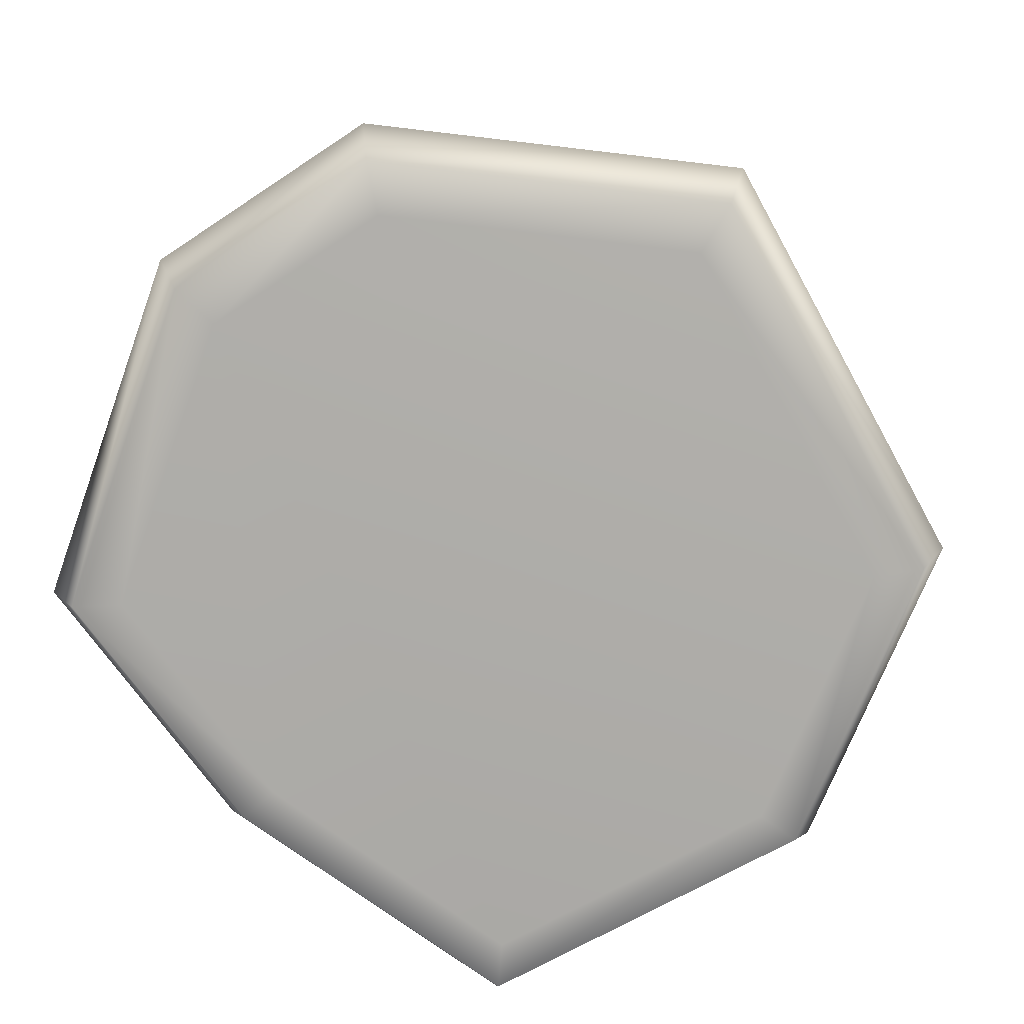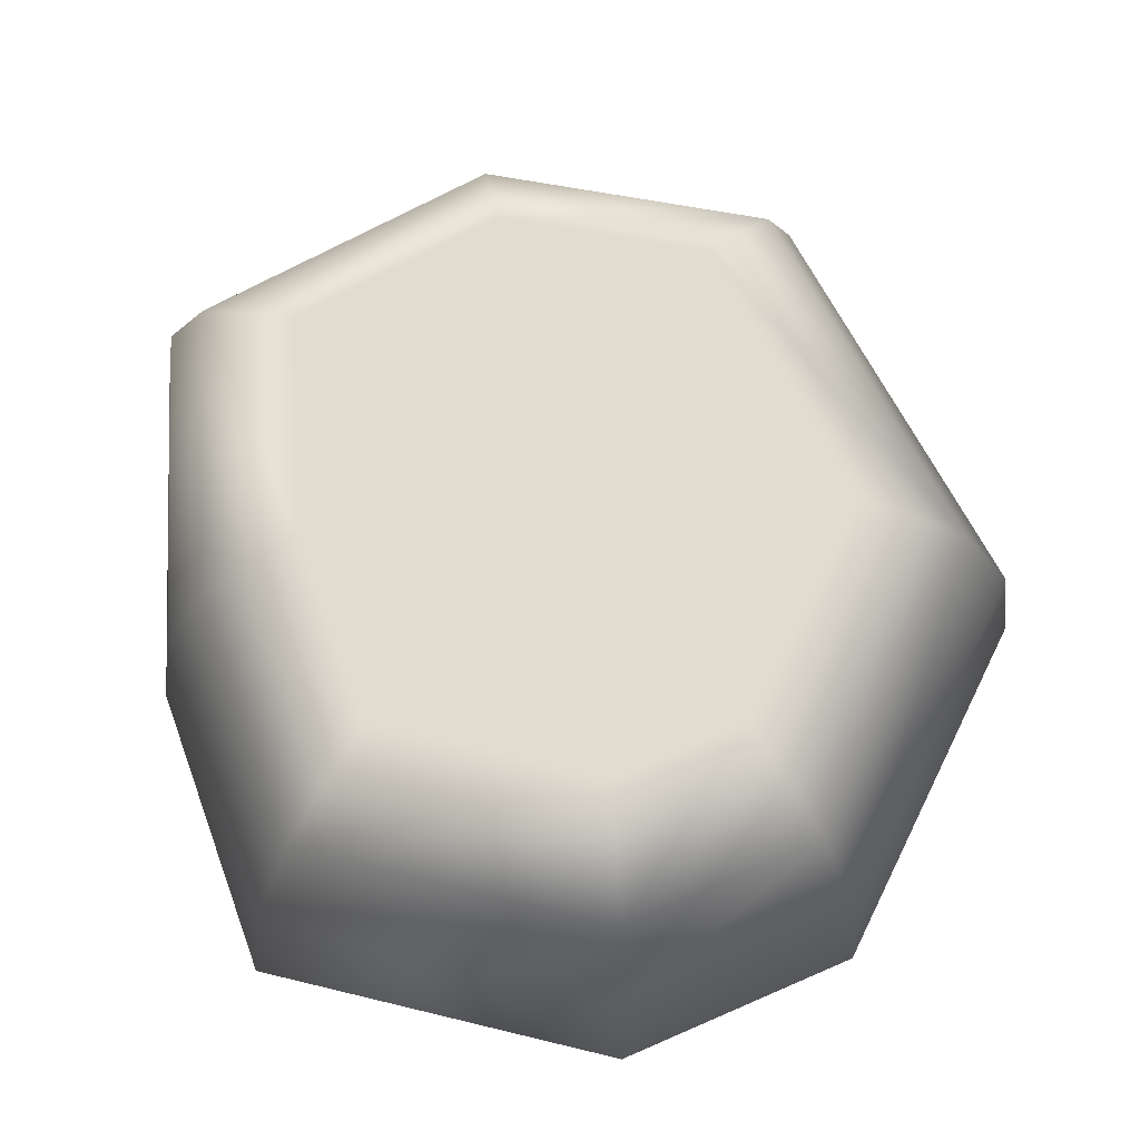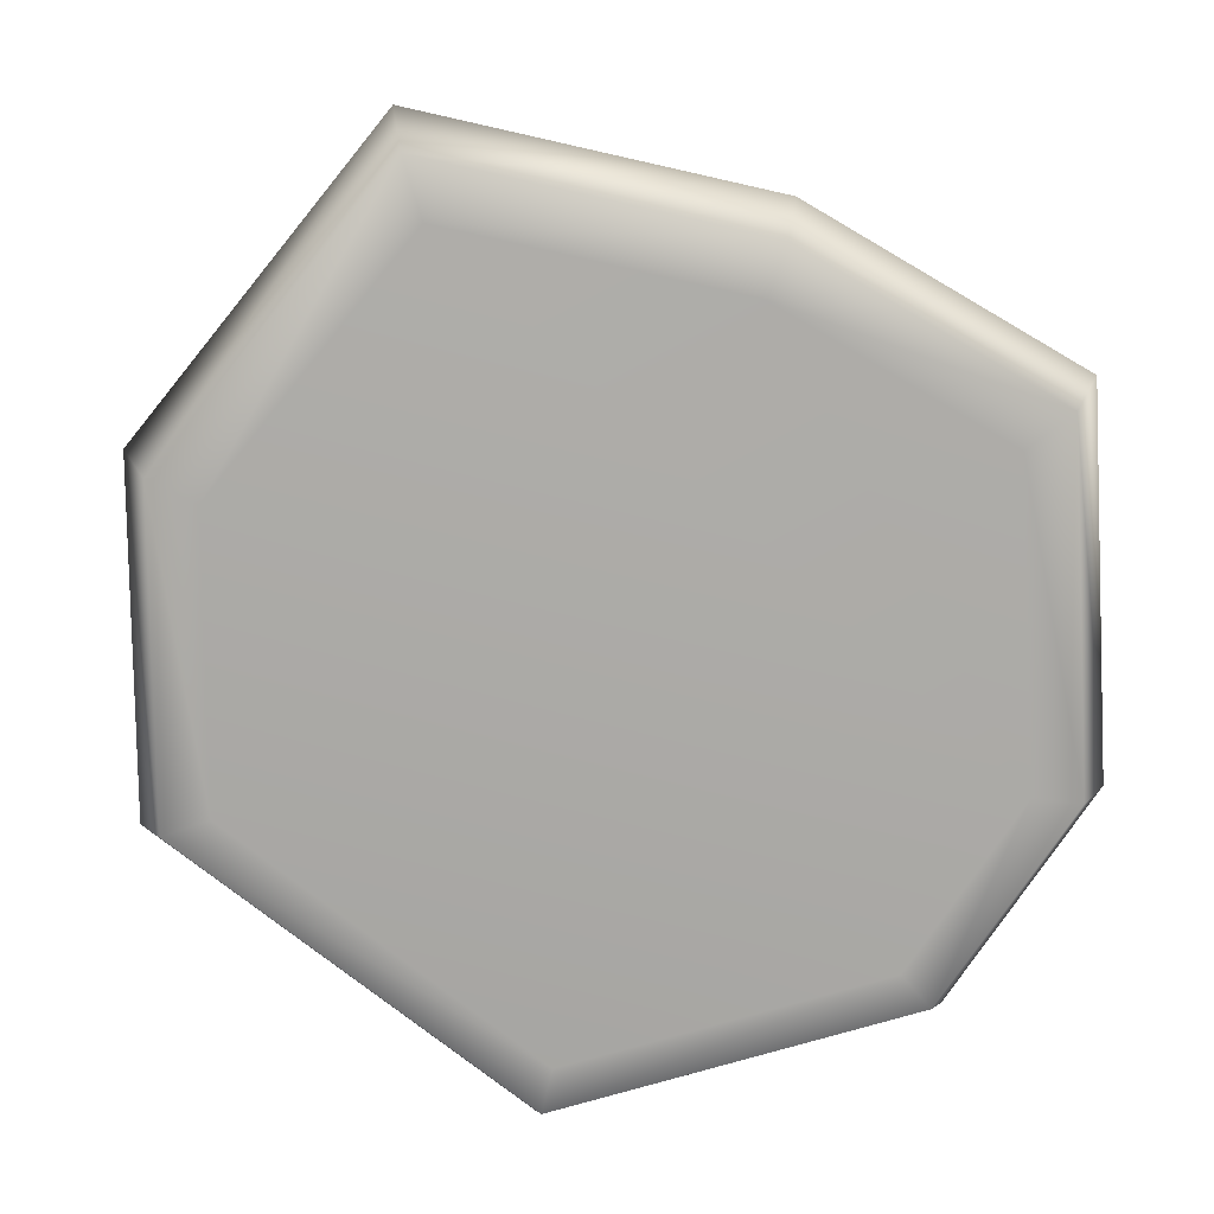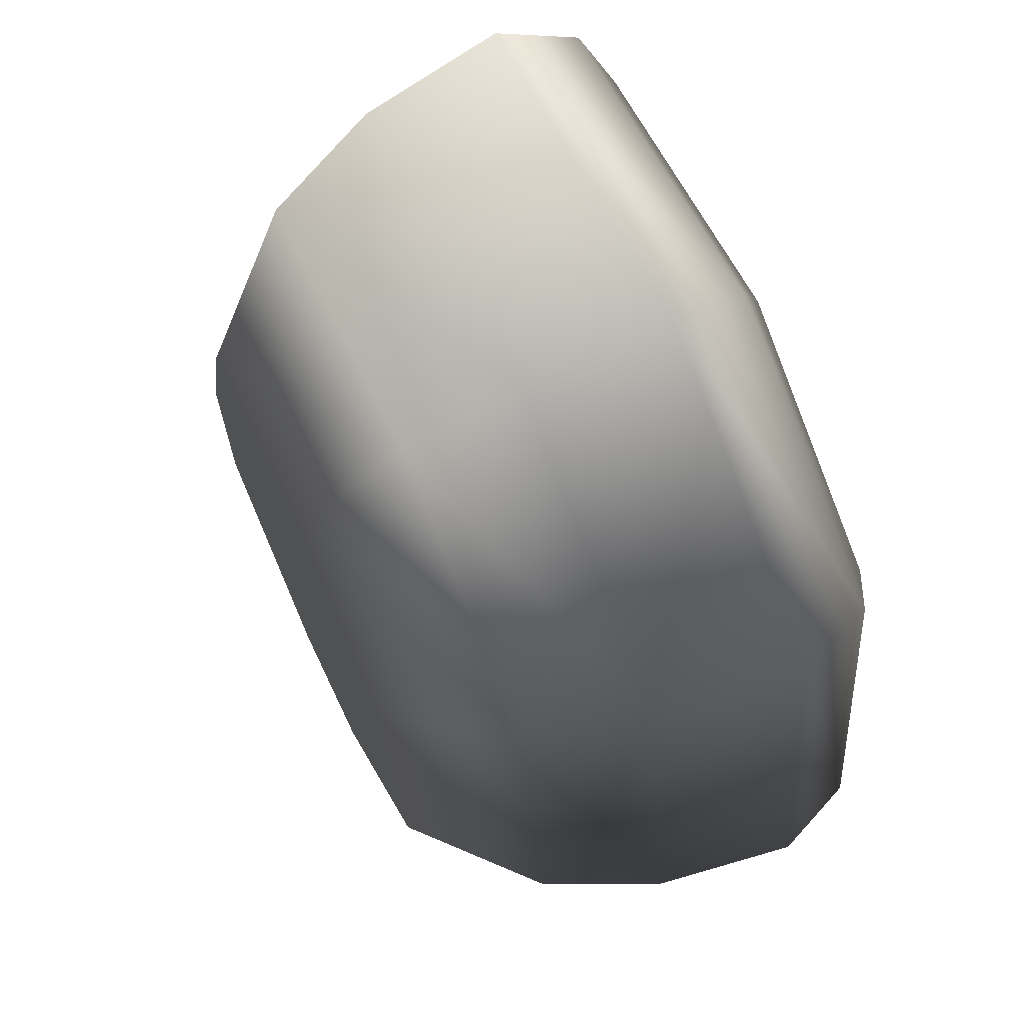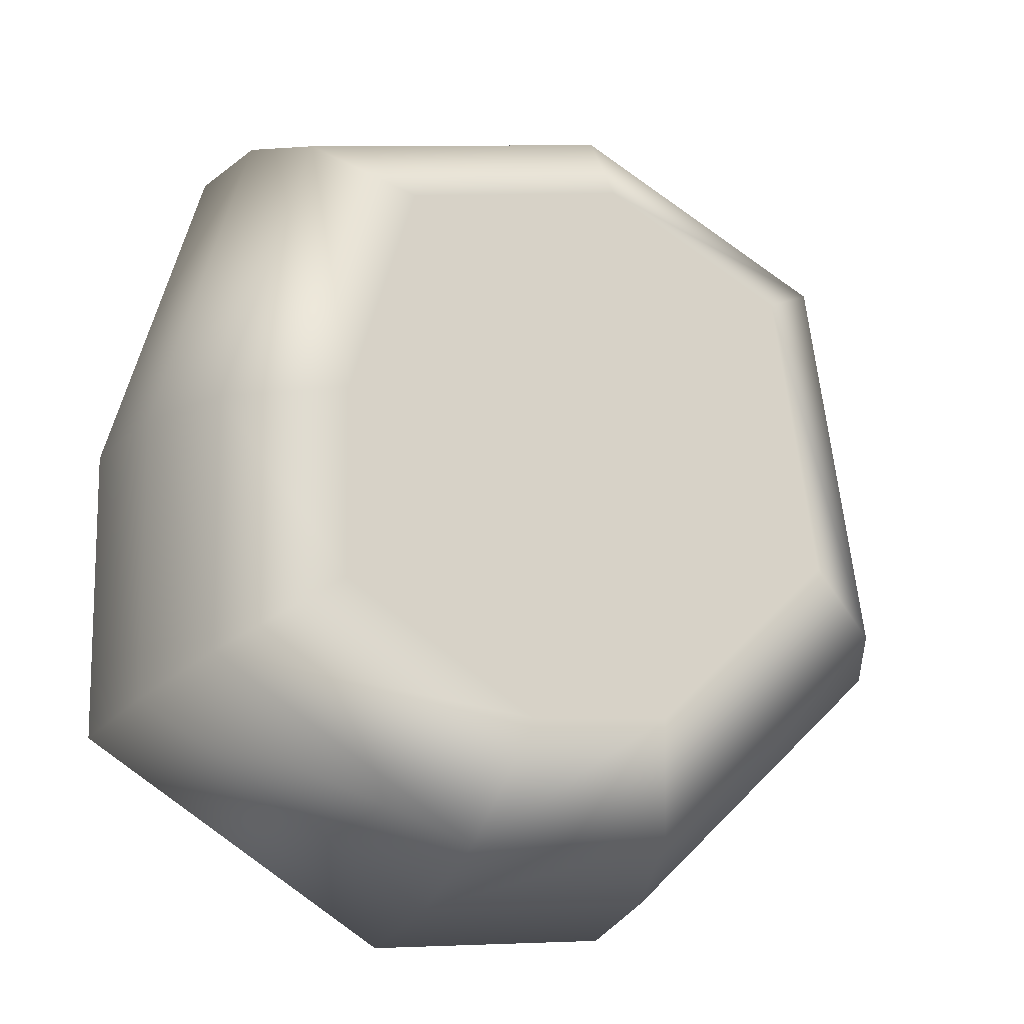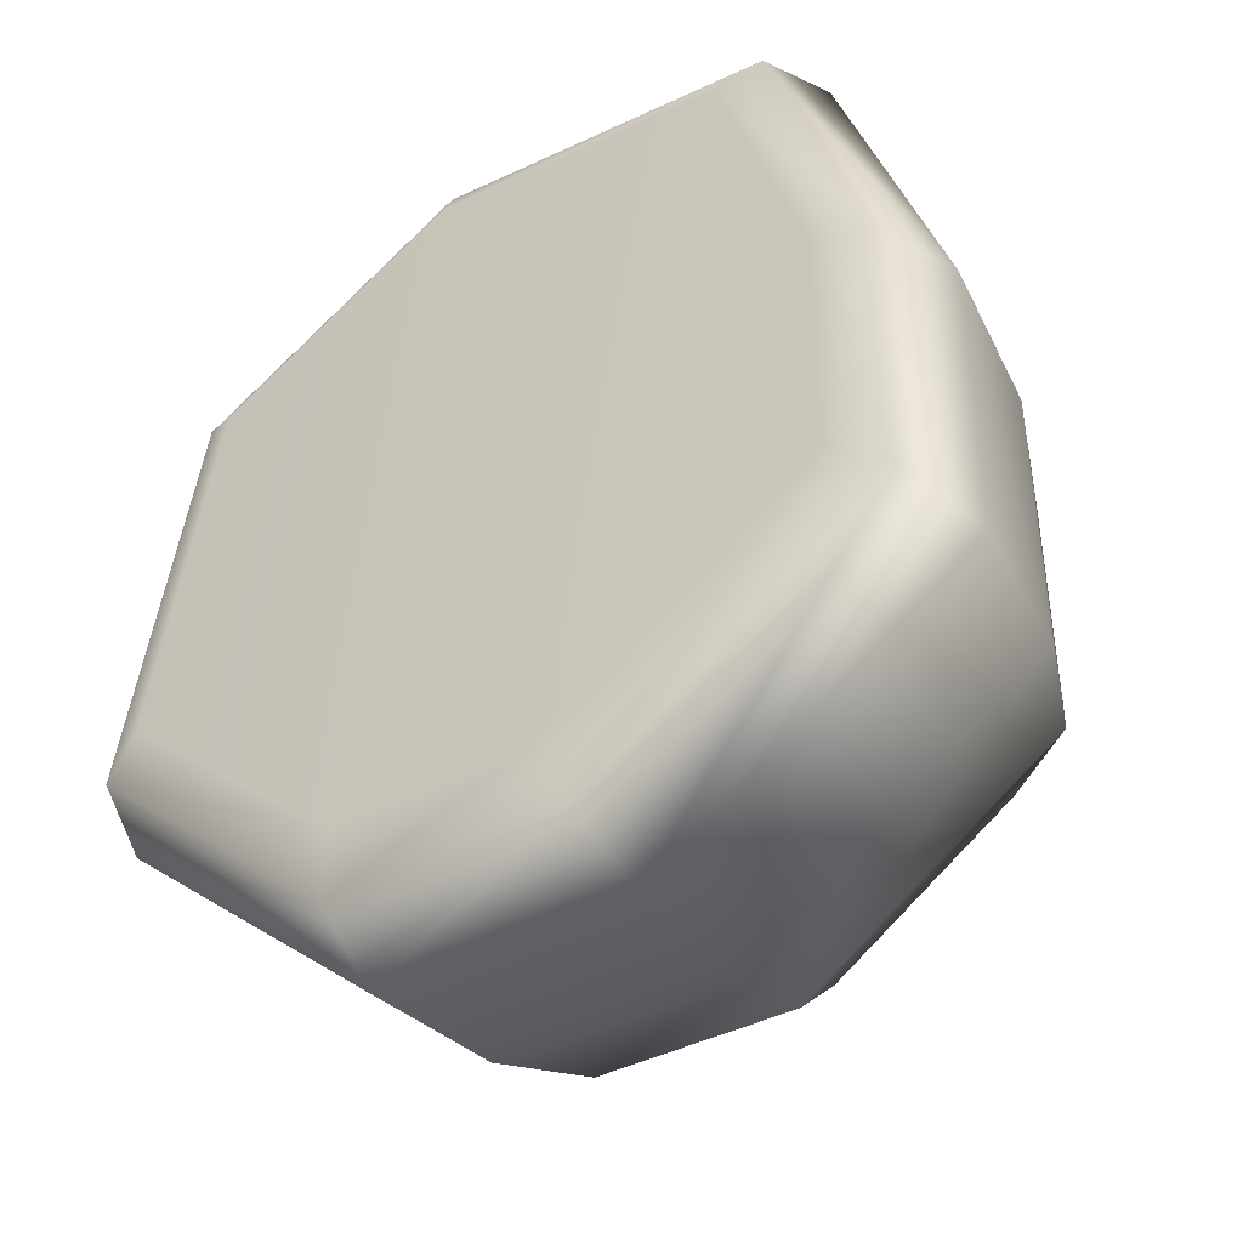
<metadata>
{"format":"obj","ext":"obj","renderer":"f3d","projection":"perspective","resolution":1024,"background":"white","views":[{"elev":-77.1,"azim":-142.5,"up":"+Y"},{"elev":69.6,"azim":160.6,"up":"+Y"},{"elev":-75.9,"azim":60.4,"up":"+Y"},{"elev":68.0,"azim":-115.2,"up":"+Z"},{"elev":-17.2,"azim":160.3,"up":"+Z"},{"elev":-45.2,"azim":34.3,"up":"+Z"}]}
</metadata>
<code>
g default
v 6.144 0 -23.82
v -7.324 0 -22.85
v -23.07 0 -7.538
v -19.21 0 18
v -2.557 0 27.49
v 18.16 0 24.02
v 23.97 0 4.897
v 23.76 0 -12.39
v 7.038 1.646 -27.29
v -8.804 1.646 -26.15
v -26.7 1.646 -8.758
v -22.33 1.646 20.14
v -3.188 1.646 31.04
v 20.8 1.646 27.02
v 27.38 1.646 5.381
v 27.13 1.646 -14.25
v 7.589 7.142 -29.44
v -9.719 7.142 -28.19
v -28.93 7.142 -9.512
v -24.25 7.142 21.46
v -3.579 7.142 33.24
v 22.43 7.142 28.88
v 29.48 7.142 5.68
v 29.22 7.142 -15.4
v 7.087 17.34 -27.9
v -9.174 17.34 -26.73
v -27.44 17.34 -8.973
v -22.98 17.34 20.51
v -3.408 17.34 31.67
v 21.16 17.34 27.55
v 27.87 17.34 5.466
v 27.62 17.34 -14.58
v 6.22 25.3 -24.53
v -7.736 25.3 -23.53
v -23.93 25.3 -7.789
v -19.96 25.3 18.44
v -2.795 25.3 28.22
v 18.6 25.3 24.64
v 24.57 25.3 4.997
v 24.34 25.3 -12.77
v 4.381 32.67 -17.38
v -4.688 32.67 -16.73
v -16.47 32.67 -5.278
v -13.55 32.67 14.04
v -1.494 32.67 20.91
v 13.16 32.67 18.45
v 17.55 32.67 4
v 17.39 32.67 -8.941
g rock4:polySurface1
f 41 42 43 44 45 46 47 48
f 1 8 7 6 5 4 3 2
f 1 2 10 9
f 2 3 11 10
f 3 4 12 11
f 4 5 13 12
f 5 6 14 13
f 6 7 15 14
f 7 8 16 15
f 8 1 9 16
f 9 10 18 17
f 10 11 19 18
f 11 12 20 19
f 12 13 21 20
f 13 14 22 21
f 14 15 23 22
f 15 16 24 23
f 16 9 17 24
f 17 18 26 25
f 18 19 27 26
f 19 20 28 27
f 20 21 29 28
f 21 22 30 29
f 22 23 31 30
f 23 24 32 31
f 24 17 25 32
f 25 26 34 33
f 26 27 35 34
f 27 28 36 35
f 28 29 37 36
f 29 30 38 37
f 30 31 39 38
f 31 32 40 39
f 32 25 33 40
f 33 34 42 41
f 34 35 43 42
f 35 36 44 43
f 36 37 45 44
f 37 38 46 45
f 38 39 47 46
f 39 40 48 47
f 40 33 41 48

</code>
